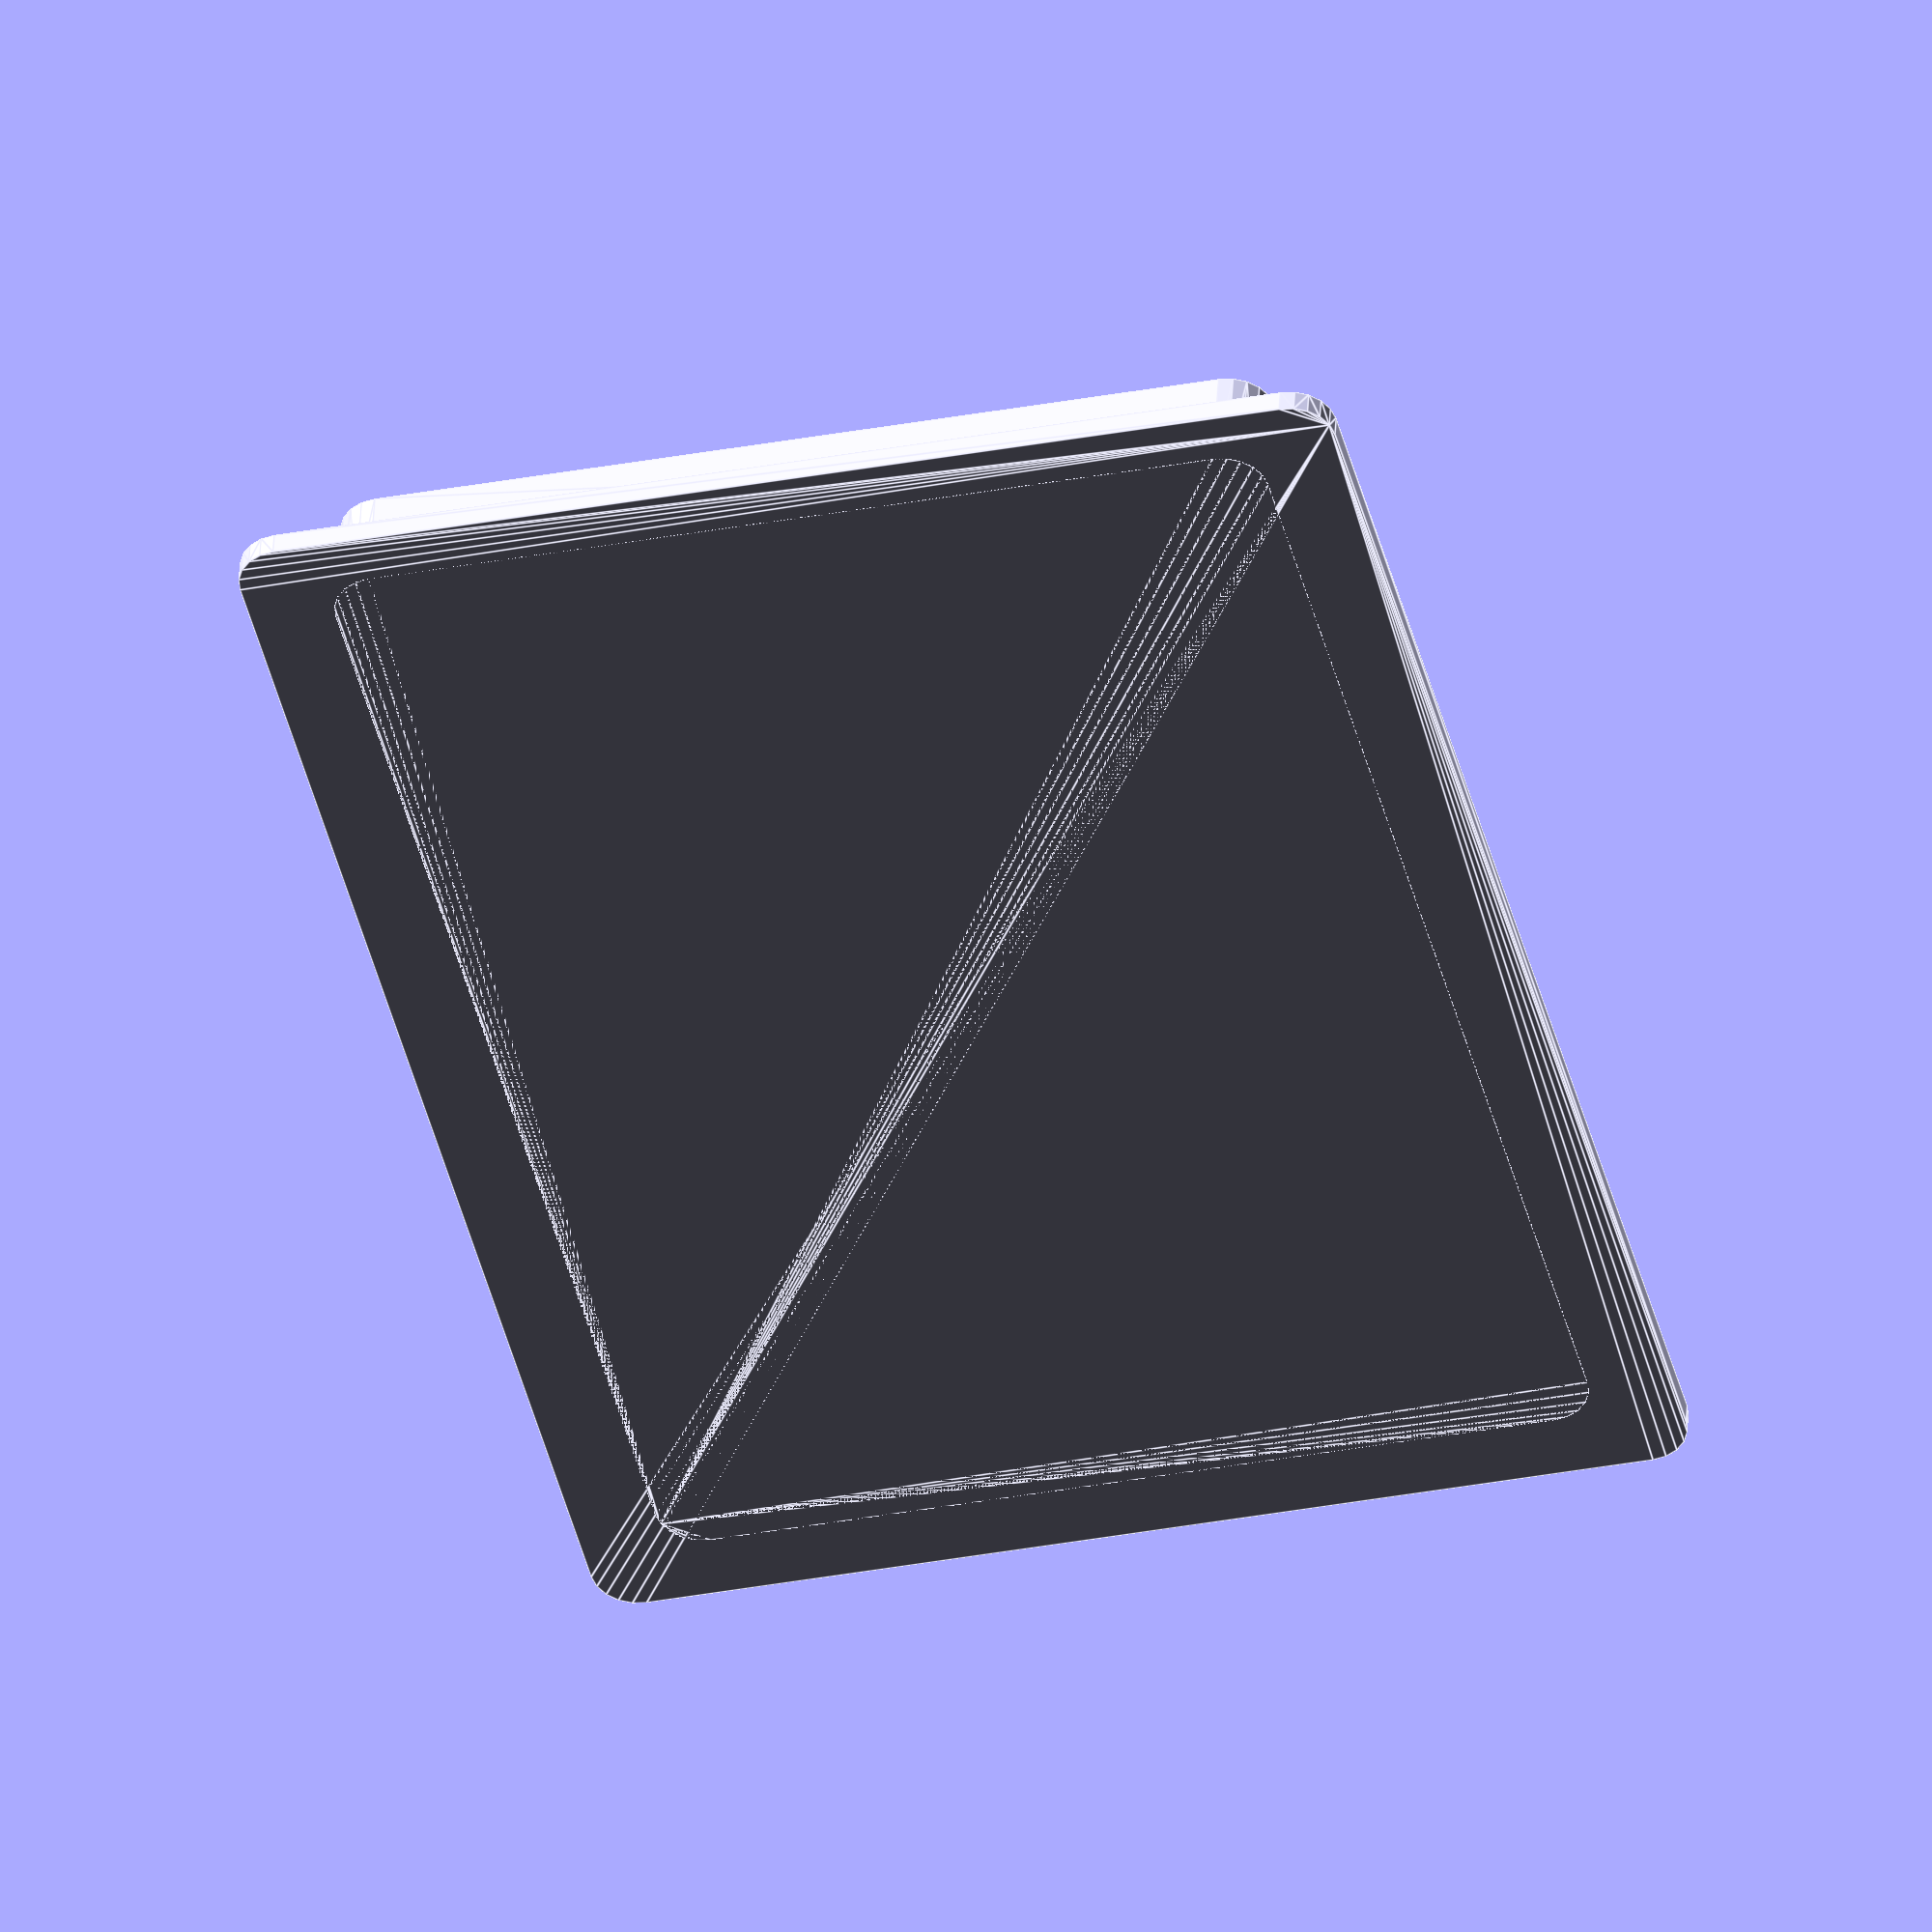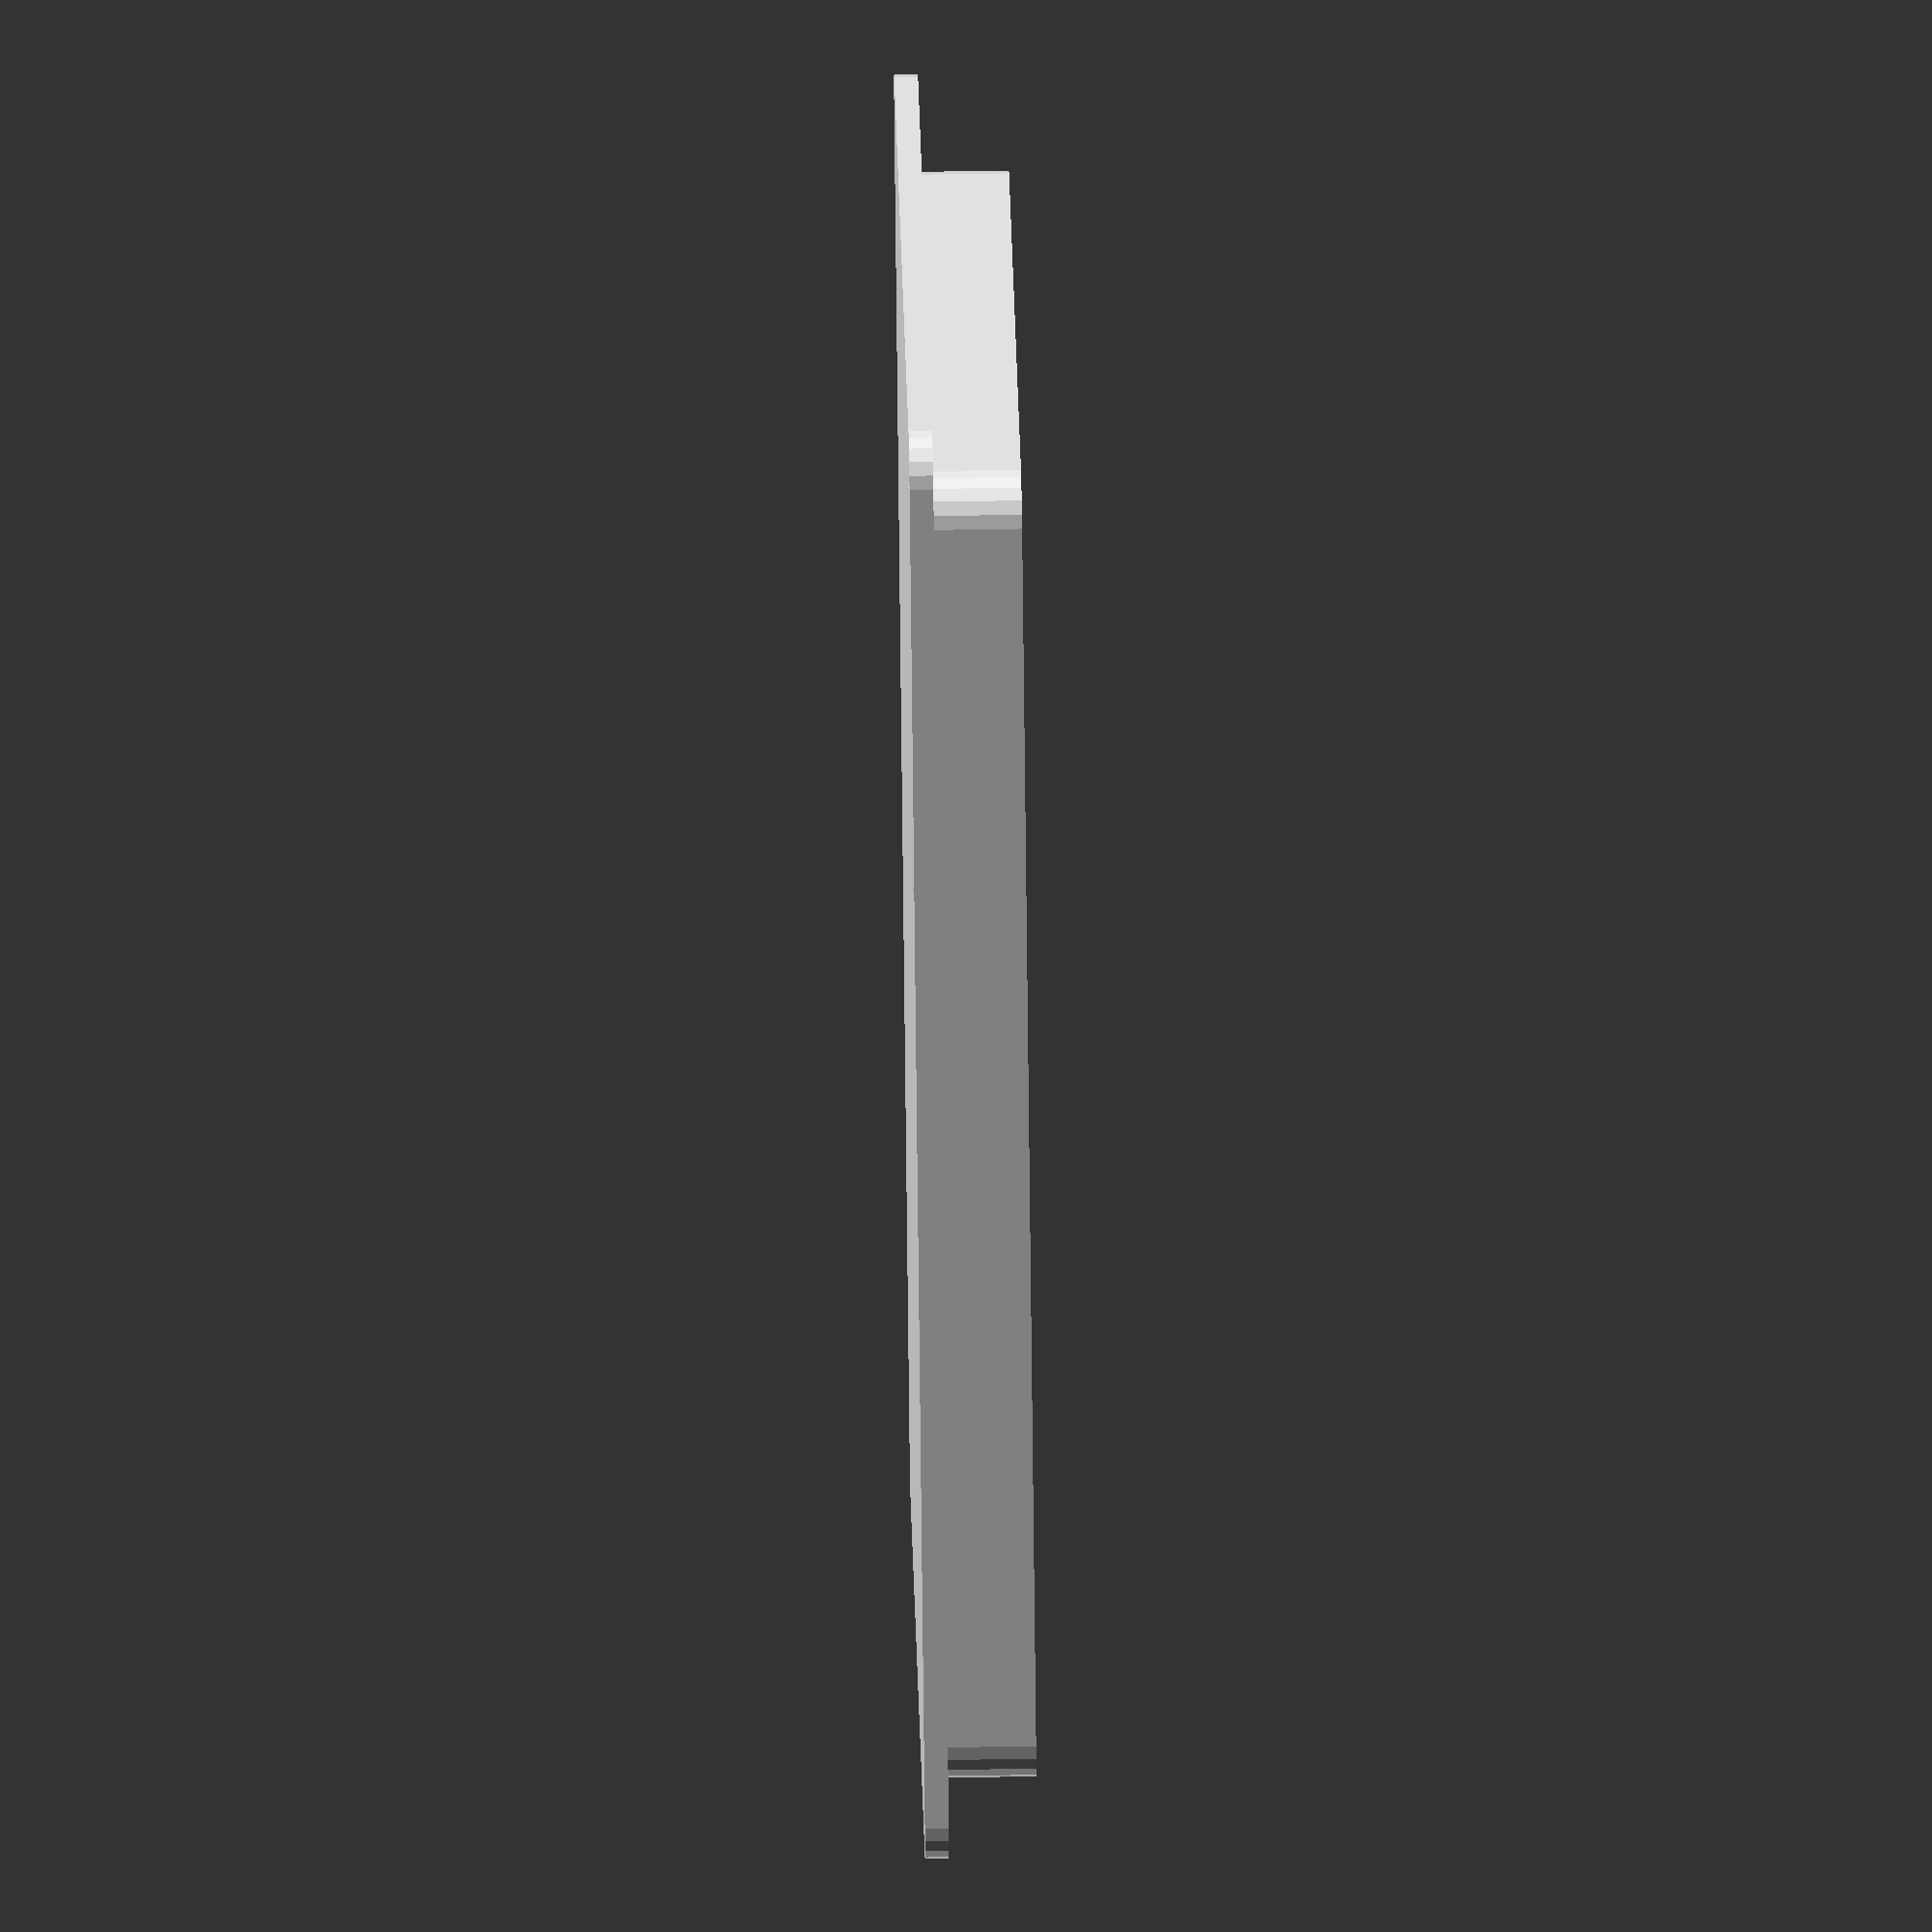
<openscad>
//note, change interior translation parameter when changing sizefactor -- image centered on the corner.  Just changing sizefactor will shift it slightly leaving uneven thicknesses.
sizefactor = 0.61515;

//all the numbers below are in mm, including translations.  Original intent was length of 13 in (330.2mm).  Unable to find printer with table that large.  Sizefactor shrinks to 8 inches.
//note:  OK to shrink the flange/base (largest rectangle) individually if needed for slight changes to fit printer table.
//Currently nlength (330.2mm) * sizefactor (0.61515) = 203.123mm (7.997in).
//Currently nwidth (189.69mm) * sizefactor (0/61515) = 116.688mm (4.595in).


    {   //flange/base
        nlength = 330.20 * sizefactor;
        nwidth= 189.69 * sizefactor * 1.30;
        nheight = 5.17 * sizefactor;
        nradius = 10 * sizefactor;
        ndRadius = 2*nradius;


        translate([-16.05*sizefactor, -14.05*sizefactor, 0*sizefactor]) {
            minkowski() {
                cube(size=[nwidth-ndRadius,nlength-ndRadius,        nheight]);
                cylinder(r=nradius, h=0.01);
            }
        }
    }


difference() {
    {   //outer rim (inserts into headliner)
        length = 302.10 * sizefactor;
        width= 161.59 * sizefactor * 1.30;
        height = 24.59 * sizefactor;
        radius = 10 * sizefactor;
        dRadius = 2*radius;

        translate([2*sizefactor, 2*sizefactor, 0*sizefactor]) {
            minkowski() {
                cube(size=[width-dRadius,length-dRadius, height]);
                cylinder(r=radius, h=0.01);
            }
        }   
    };

       

     {  //interior (to remove)
        ilength = 298.07 * sizefactor;
        iwidth= 154.05 * sizefactor * 1.32;
        iheight = 26.59 * sizefactor;
        iradius = 10 * sizefactor;
        idRadius = 2*iradius;
        translate([5.27*sizefactor, 3.51*sizefactor, 10.54*sizefactor]){
            minkowski() {
                cube(size=[iwidth-idRadius,ilength-idRadius,        iheight]);
                cylinder(r=iradius, h=0.01);
            }
        }
    };
}
   

</openscad>
<views>
elev=314.9 azim=14.3 roll=183.1 proj=o view=edges
elev=121.8 azim=38.3 roll=271.0 proj=o view=solid
</views>
